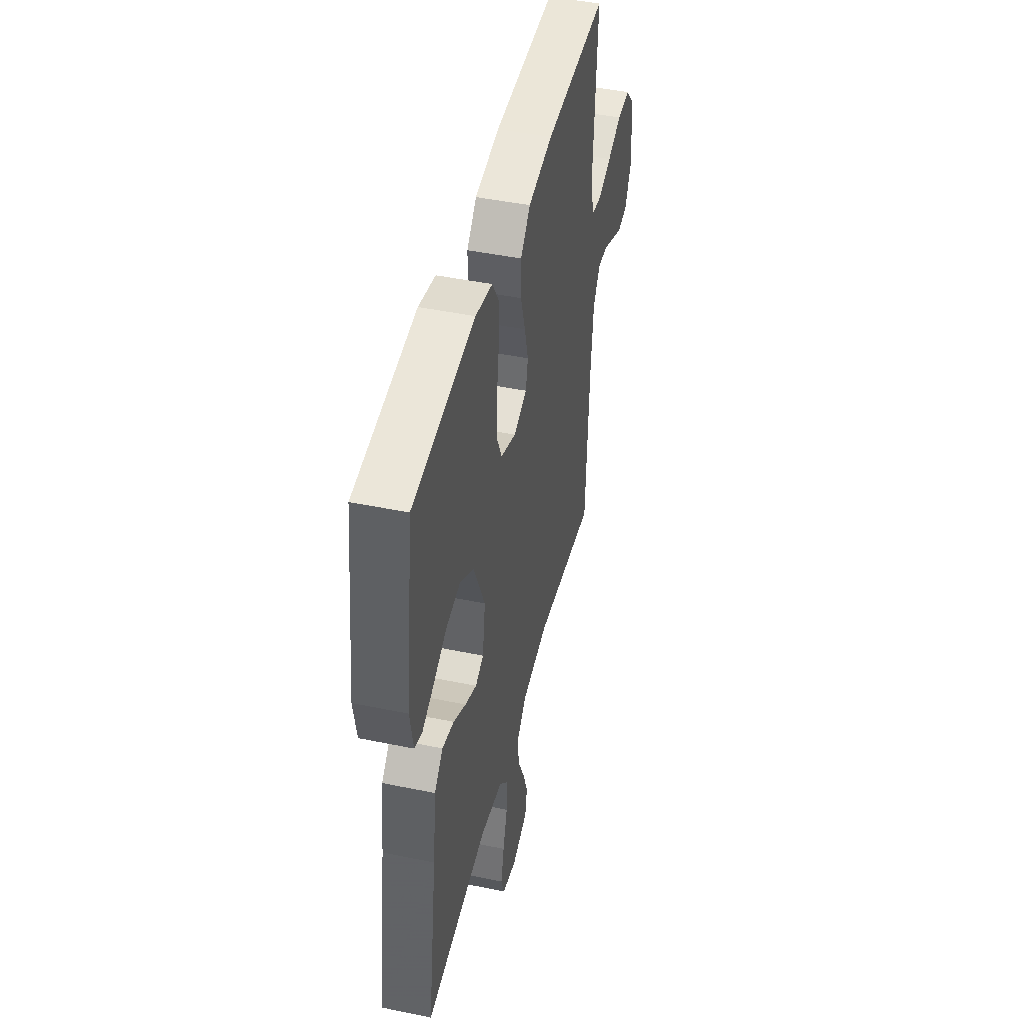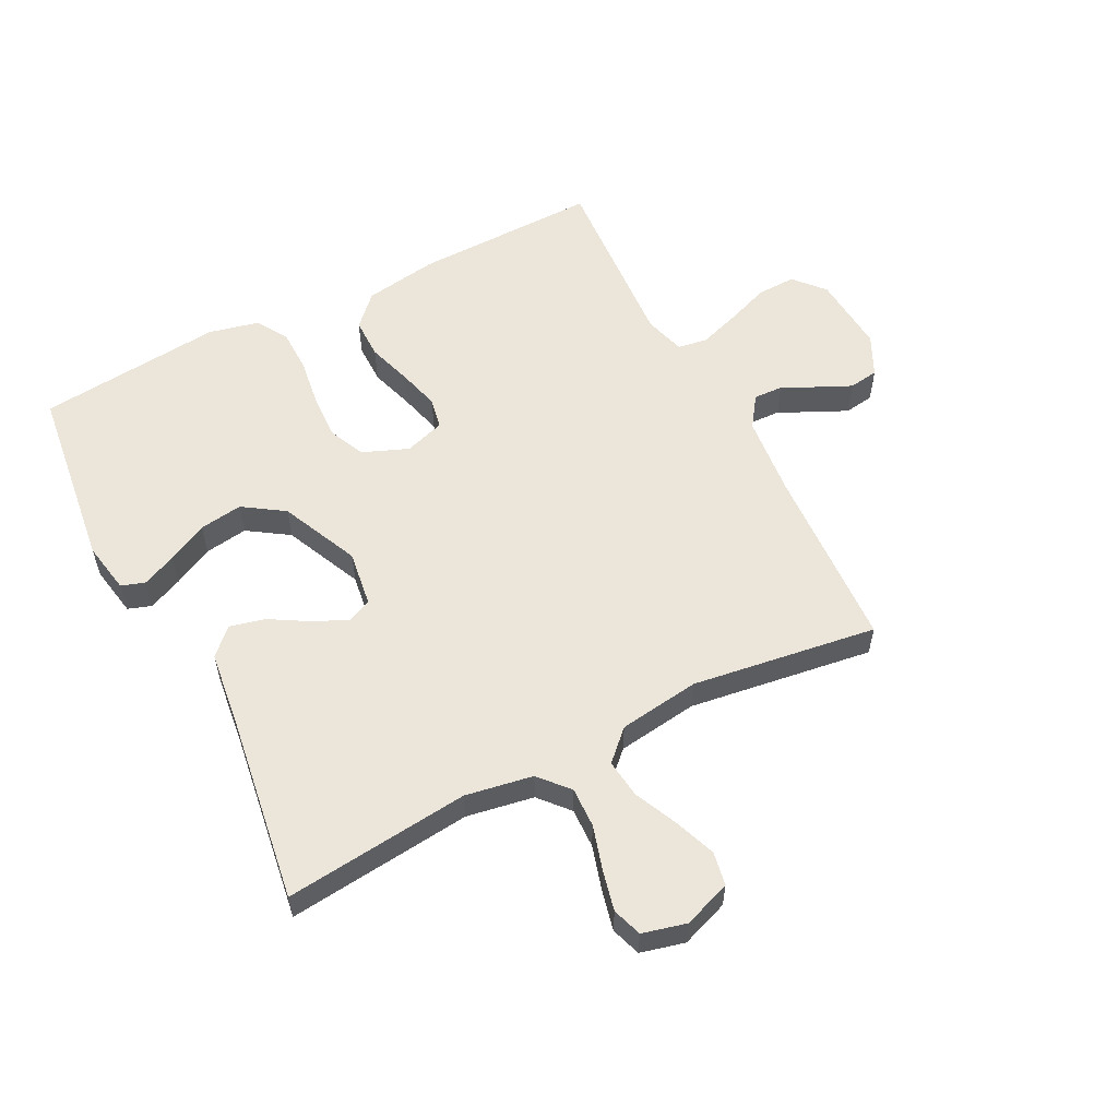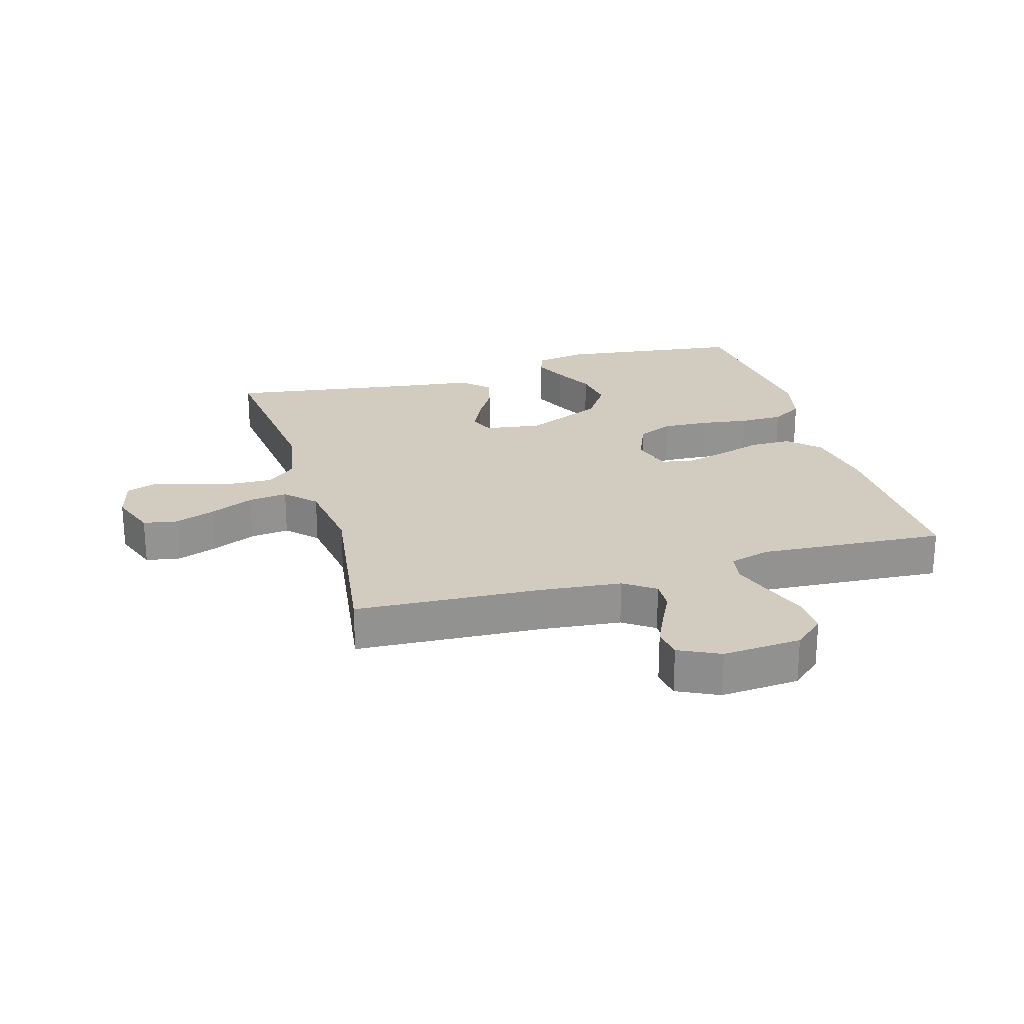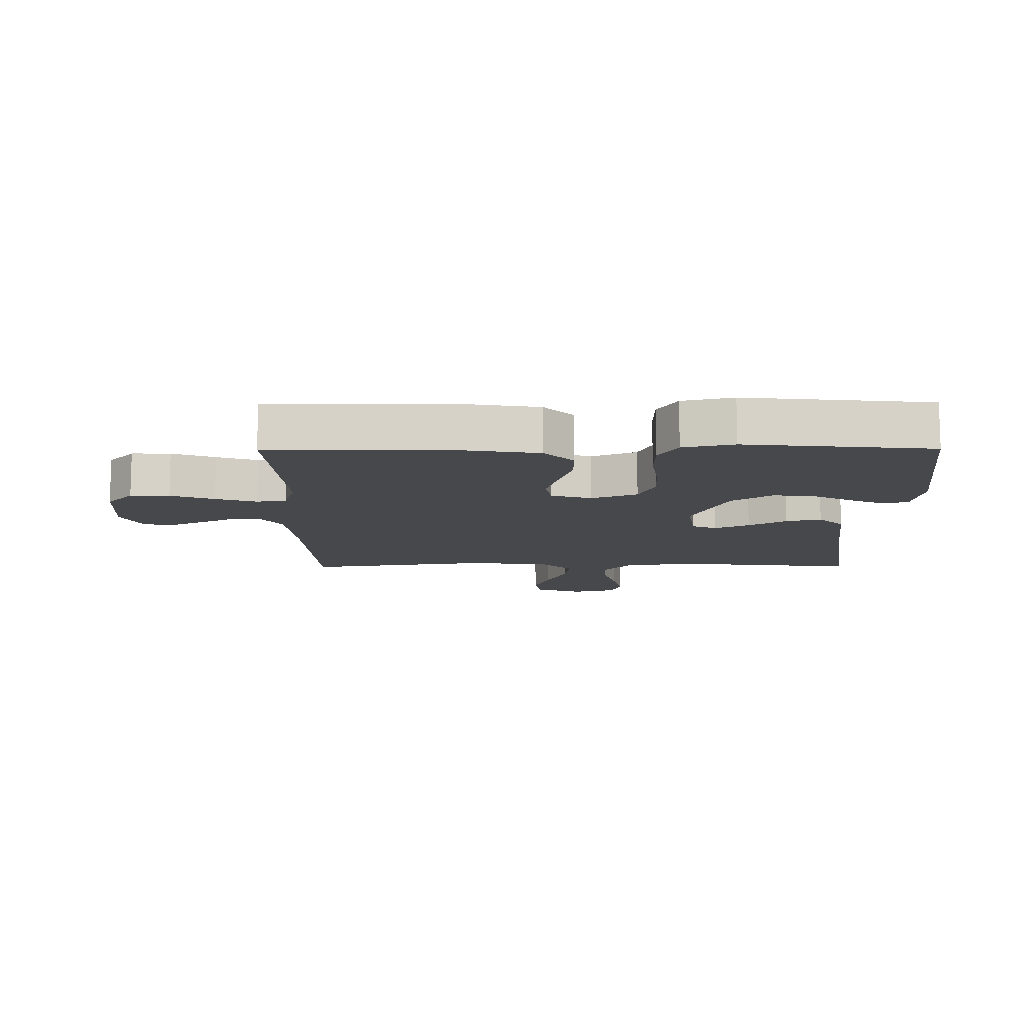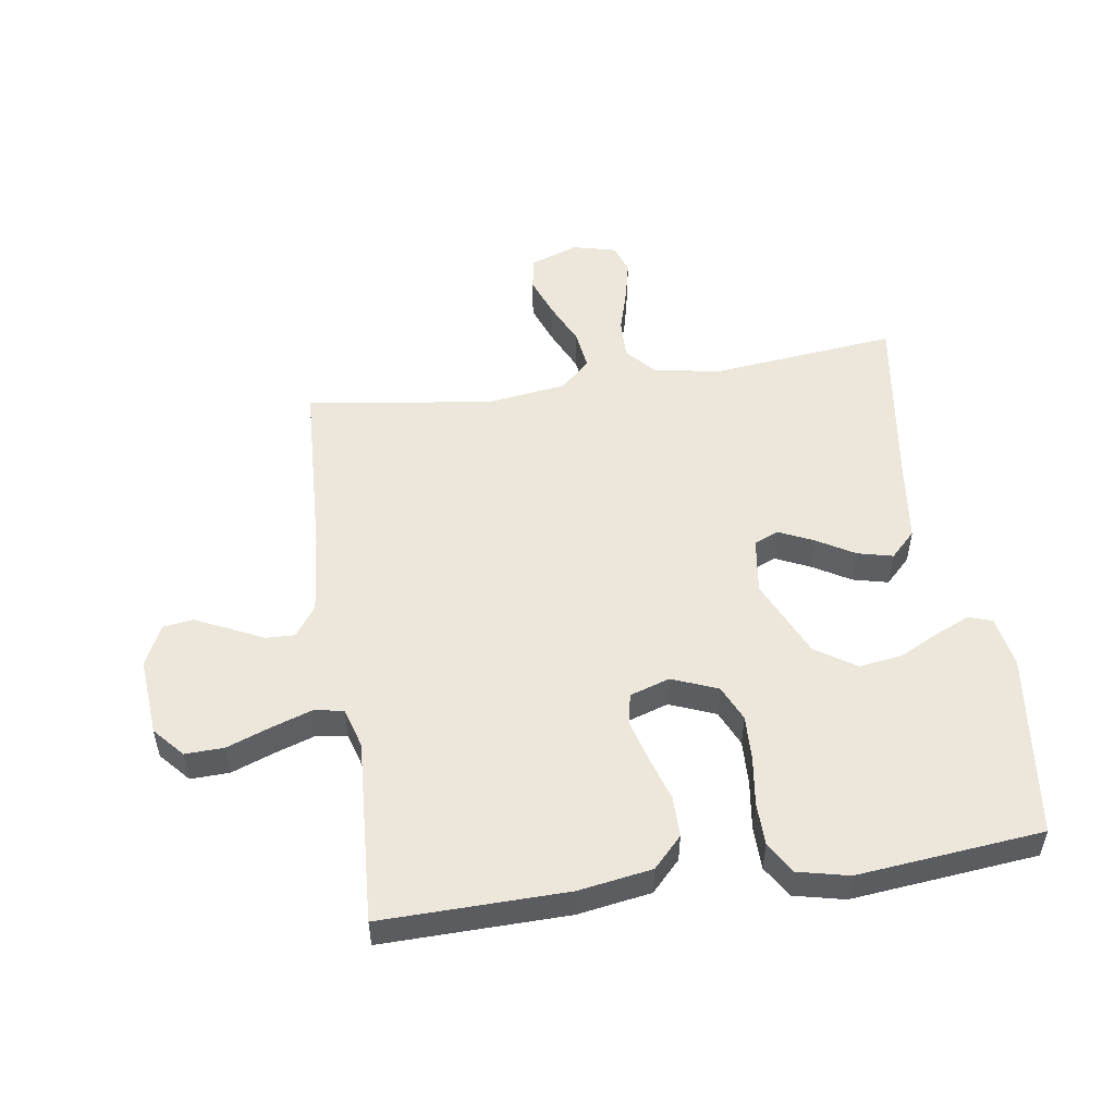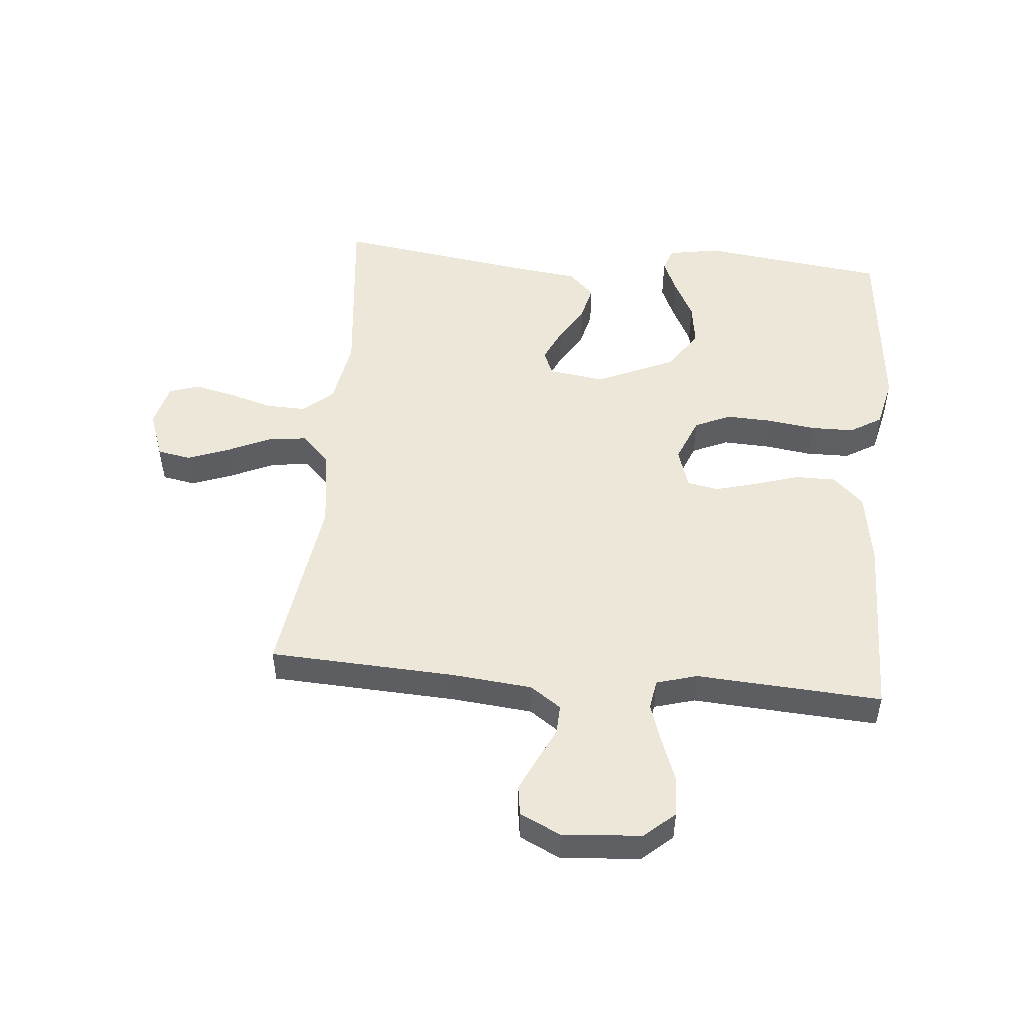
<metadata>
{"format":"obj","ext":"obj","renderer":"f3d","projection":"perspective","resolution":1024,"background":"white","views":[{"elev":45.7,"azim":103.4,"up":"+Z"},{"elev":56.9,"azim":152.8,"up":"+Y"},{"elev":23.8,"azim":-106.1,"up":"+Y"},{"elev":-11.4,"azim":0.4,"up":"+Y"},{"elev":52.2,"azim":-8.6,"up":"+Y"},{"elev":50.2,"azim":-84.8,"up":"+Y"}]}
</metadata>
<code>
v -0.5 0.07 -0.5
v -0.515 0.07 -0.2
v -0.528 0.07 -0.069
v -0.563 0.07 -0.019
v -0.611 0.07 -0.021
v -0.666 0.07 -0.048
v -0.72 0.07 -0.073
v -0.768 0.07 -0.066
v -0.8 0.07 0
v -0.79 0.07 0.127
v -0.747 0.07 0.176
v -0.684 0.07 0.174
v -0.614 0.07 0.148
v -0.548 0.07 0.126
v -0.5 0.07 0.134
v -0.481 0.07 0.2
v -0.5 0.07 0.5
v -0.2 0.07 0.495
v -0.081 0.07 0.476
v -0.034 0.07 0.427
v -0.034 0.07 0.361
v -0.057 0.07 0.288
v -0.075 0.07 0.221
v -0.065 0.07 0.171
v 0 0.07 0.15
v 0.074 0.07 0.18
v 0.1 0.07 0.238
v 0.097 0.07 0.312
v 0.086 0.07 0.39
v 0.087 0.07 0.46
v 0.118 0.07 0.511
v 0.2 0.07 0.53
v 0.5 0.07 0.5
v 0.538 0.07 0.2
v 0.523 0.07 0.117
v 0.485 0.07 0.104
v 0.43 0.07 0.128
v 0.365 0.07 0.161
v 0.295 0.07 0.171
v 0.229 0.07 0.127
v 0.172 0.07 0
v 0.185 0.07 -0.091
v 0.225 0.07 -0.108
v 0.281 0.07 -0.082
v 0.342 0.07 -0.046
v 0.399 0.07 -0.032
v 0.44 0.07 -0.073
v 0.456 0.07 -0.2
v 0.5 0.07 -0.5
v 0.2 0.07 -0.468
v 0.091 0.07 -0.487
v 0.049 0.07 -0.535
v 0.051 0.07 -0.6
v 0.072 0.07 -0.672
v 0.087 0.07 -0.737
v 0.071 0.07 -0.785
v 0 0.07 -0.803
v -0.077 0.07 -0.775
v -0.087 0.07 -0.721
v -0.062 0.07 -0.654
v -0.03 0.07 -0.584
v -0.022 0.07 -0.521
v -0.069 0.07 -0.475
v -0.2 0.07 -0.457
v -0.5 0 -0.5
v -0.515 0 -0.2
v -0.528 0 -0.069
v -0.563 0 -0.019
v -0.611 0 -0.021
v -0.666 0 -0.048
v -0.72 0 -0.073
v -0.768 0 -0.066
v -0.8 0 0
v -0.79 0 0.127
v -0.747 0 0.176
v -0.684 0 0.174
v -0.614 0 0.148
v -0.548 0 0.126
v -0.5 0 0.134
v -0.481 0 0.2
v -0.5 0 0.5
v -0.2 0 0.495
v -0.081 0 0.476
v -0.034 0 0.427
v -0.034 0 0.361
v -0.057 0 0.288
v -0.075 0 0.221
v -0.065 0 0.171
v 0 0 0.15
v 0.074 0 0.18
v 0.1 0 0.238
v 0.097 0 0.312
v 0.086 0 0.39
v 0.087 0 0.46
v 0.118 0 0.511
v 0.2 0 0.53
v 0.5 0 0.5
v 0.538 0 0.2
v 0.523 0 0.117
v 0.485 0 0.104
v 0.43 0 0.128
v 0.365 0 0.161
v 0.295 0 0.171
v 0.229 0 0.127
v 0.172 0 0
v 0.185 0 -0.091
v 0.225 0 -0.108
v 0.281 0 -0.082
v 0.342 0 -0.046
v 0.399 0 -0.032
v 0.44 0 -0.073
v 0.456 0 -0.2
v 0.5 0 -0.5
v 0.2 0 -0.468
v 0.091 0 -0.487
v 0.049 0 -0.535
v 0.051 0 -0.6
v 0.072 0 -0.672
v 0.087 0 -0.737
v 0.071 0 -0.785
v 0 0 -0.803
v -0.077 0 -0.775
v -0.087 0 -0.721
v -0.062 0 -0.654
v -0.03 0 -0.584
v -0.022 0 -0.521
v -0.069 0 -0.475
v -0.2 0 -0.457
f 59 60 61
f 58 59 61
f 57 58 61
f 56 57 61
f 55 56 61
f 54 55 61
f 53 54 61
f 52 53 61 62
f 51 52 62 63
f 48 49 50
f 51 63 64
f 50 51 64
f 48 50 64
f 47 48 64
f 46 47 64
f 45 46 64
f 44 45 64
f 36 37 38
f 35 36 38
f 34 35 38
f 33 34 38
f 32 33 38
f 31 32 38
f 30 31 38
f 29 30 38
f 28 29 38
f 27 28 38 39
f 26 27 39 40
f 20 21 22
f 19 20 22
f 18 19 22
f 17 18 22
f 16 17 22
f 15 16 22 23
f 11 12 13
f 10 11 13
f 9 10 13
f 8 9 13
f 7 8 13
f 6 7 13
f 5 6 13
f 4 5 13 14
f 3 4 14 15
f 64 1 2
f 15 23 24
f 3 15 24
f 2 3 24
f 64 2 24
f 25 26 40 41
f 25 41 42
f 24 25 42
f 64 24 42
f 43 44 64
f 42 43 64
f 125 124 123
f 125 123 122
f 125 122 121
f 125 121 120
f 125 120 119
f 125 119 118
f 125 118 117
f 126 125 117 116
f 127 126 116 115
f 114 113 112
f 128 127 115
f 128 115 114
f 128 114 112
f 128 112 111
f 128 111 110
f 128 110 109
f 128 109 108
f 102 101 100
f 102 100 99
f 102 99 98
f 102 98 97
f 102 97 96
f 102 96 95
f 102 95 94
f 102 94 93
f 102 93 92
f 103 102 92 91
f 104 103 91 90
f 86 85 84
f 86 84 83
f 86 83 82
f 86 82 81
f 86 81 80
f 87 86 80 79
f 77 76 75
f 77 75 74
f 77 74 73
f 77 73 72
f 77 72 71
f 77 71 70
f 77 70 69
f 78 77 69 68
f 79 78 68 67
f 66 65 128
f 88 87 79
f 88 79 67
f 88 67 66
f 88 66 128
f 105 104 90 89
f 106 105 89
f 106 89 88
f 106 88 128
f 128 108 107
f 128 107 106
f 1 65 66 2
f 2 66 67 3
f 3 67 68 4
f 4 68 69 5
f 5 69 70 6
f 6 70 71 7
f 7 71 72 8
f 8 72 73 9
f 9 73 74 10
f 10 74 75 11
f 11 75 76 12
f 12 76 77 13
f 13 77 78 14
f 14 78 79 15
f 15 79 80 16
f 16 80 81 17
f 17 81 82 18
f 18 82 83 19
f 19 83 84 20
f 20 84 85 21
f 21 85 86 22
f 22 86 87 23
f 23 87 88 24
f 24 88 89 25
f 25 89 90 26
f 26 90 91 27
f 27 91 92 28
f 28 92 93 29
f 29 93 94 30
f 30 94 95 31
f 31 95 96 32
f 32 96 97 33
f 33 97 98 34
f 34 98 99 35
f 35 99 100 36
f 36 100 101 37
f 37 101 102 38
f 38 102 103 39
f 39 103 104 40
f 40 104 105 41
f 41 105 106 42
f 42 106 107 43
f 43 107 108 44
f 44 108 109 45
f 45 109 110 46
f 46 110 111 47
f 47 111 112 48
f 48 112 113 49
f 49 113 114 50
f 50 114 115 51
f 51 115 116 52
f 52 116 117 53
f 53 117 118 54
f 54 118 119 55
f 55 119 120 56
f 56 120 121 57
f 57 121 122 58
f 58 122 123 59
f 59 123 124 60
f 60 124 125 61
f 61 125 126 62
f 62 126 127 63
f 63 127 128 64
f 64 128 65 1

</code>
